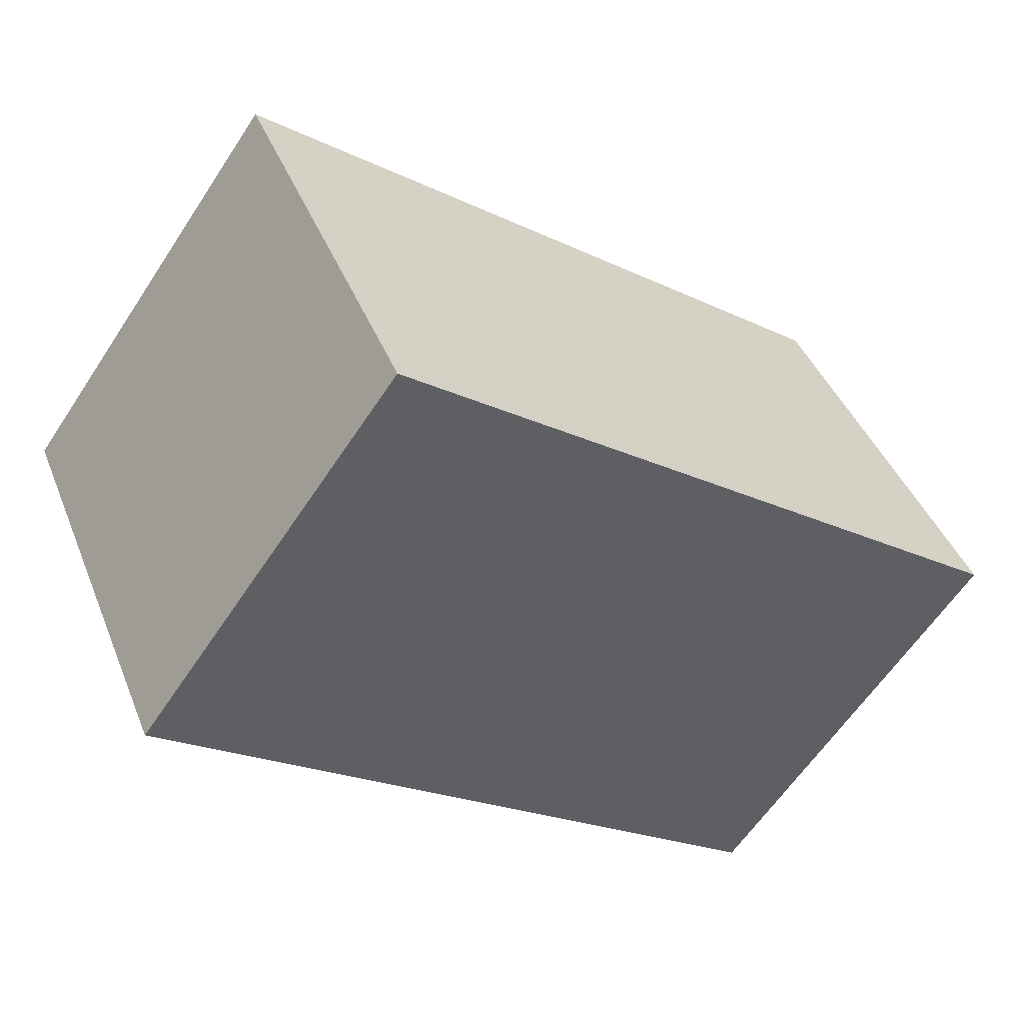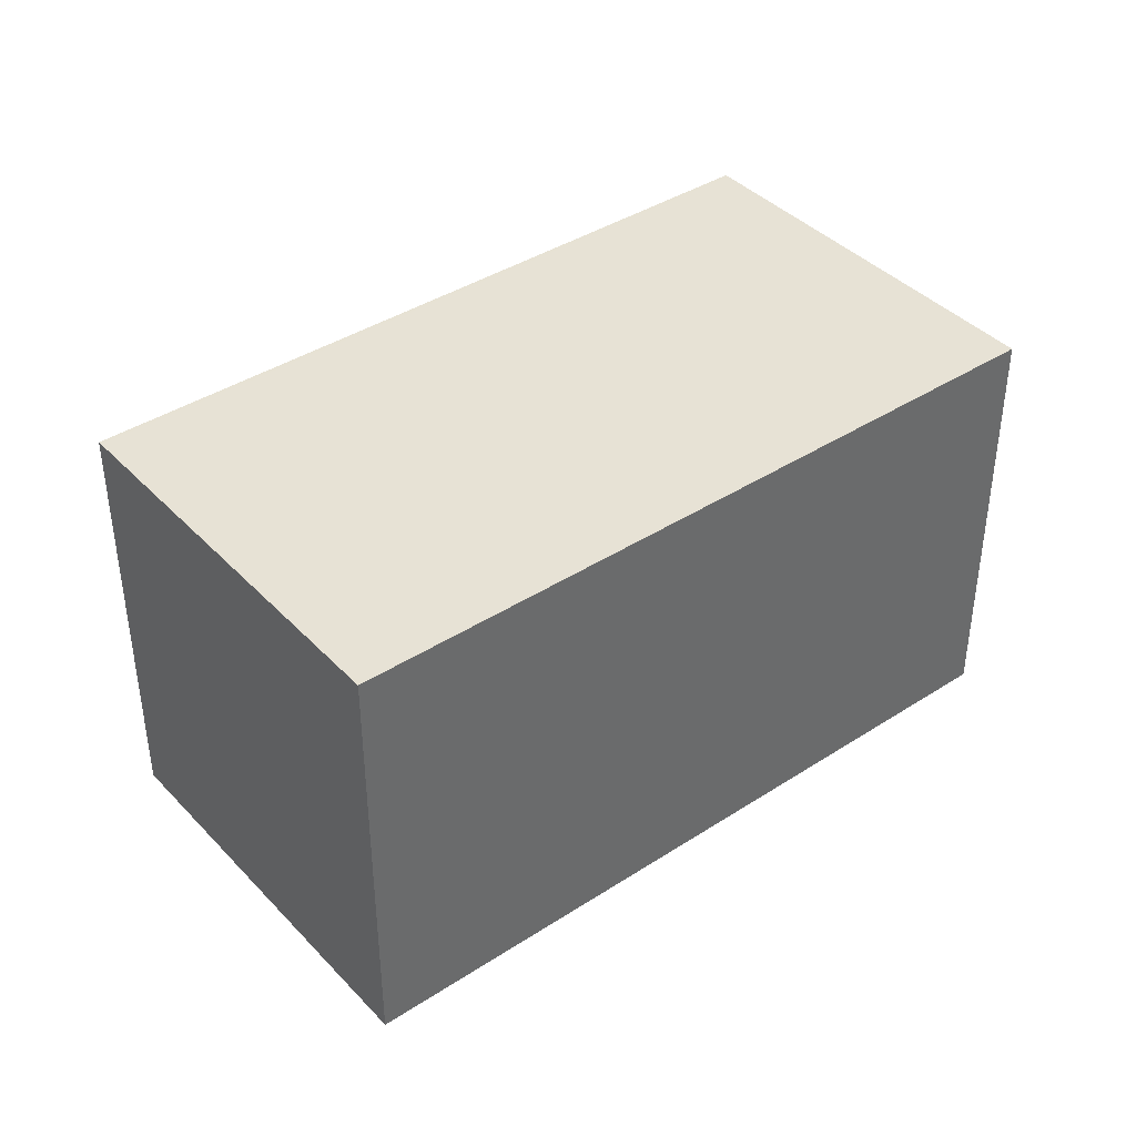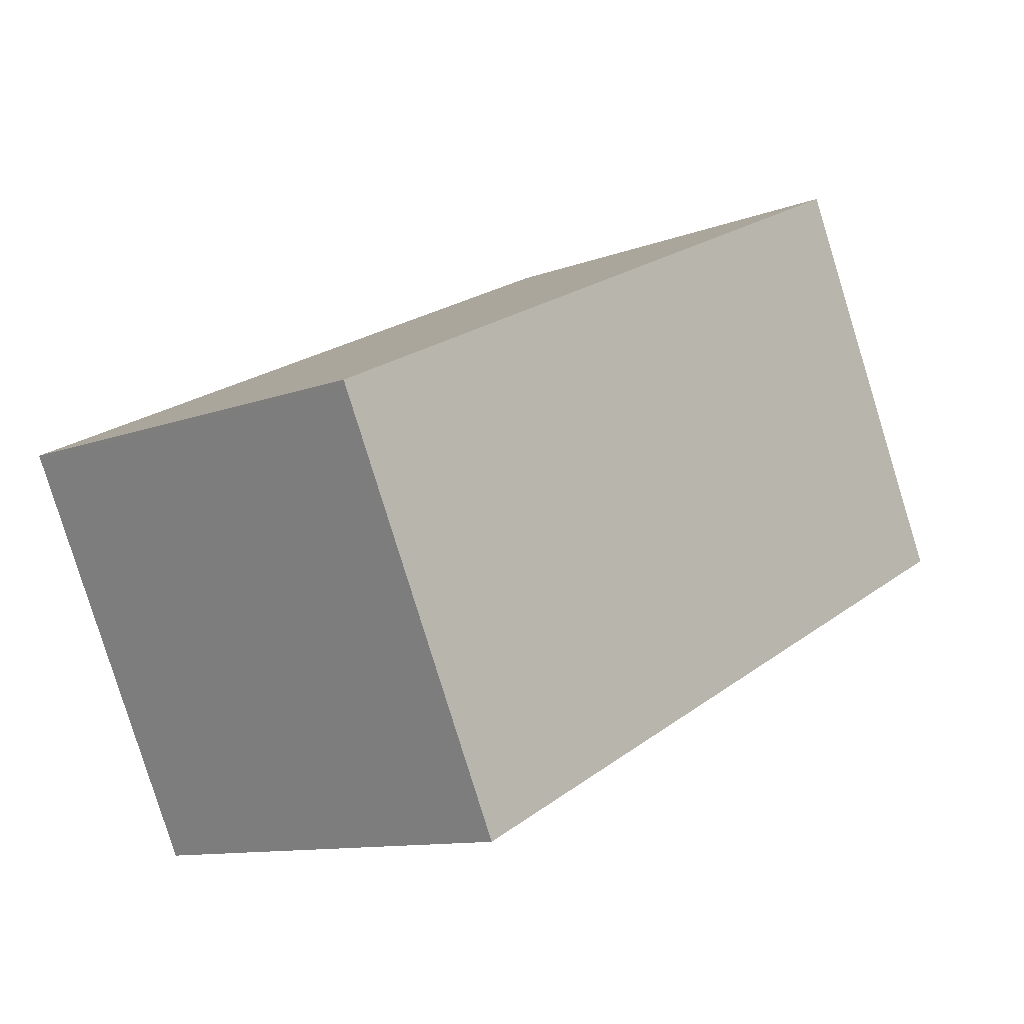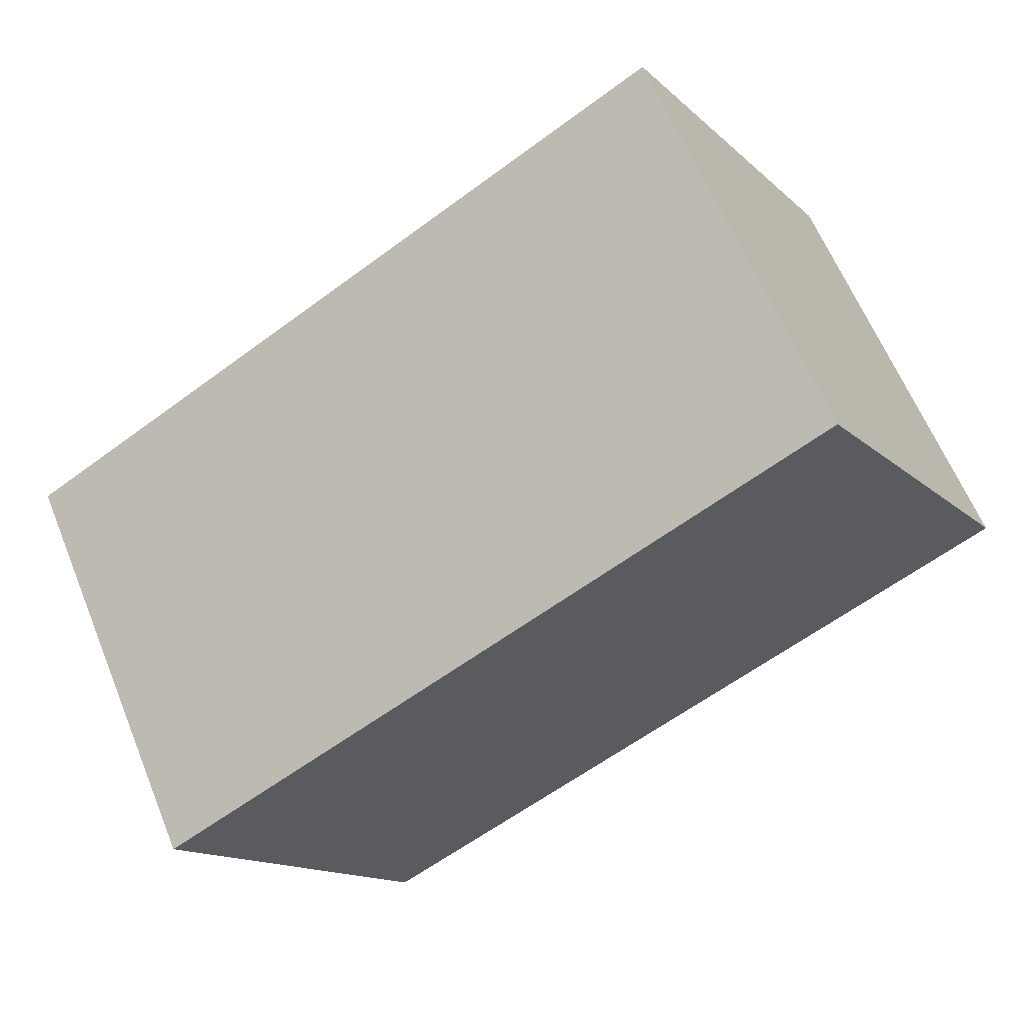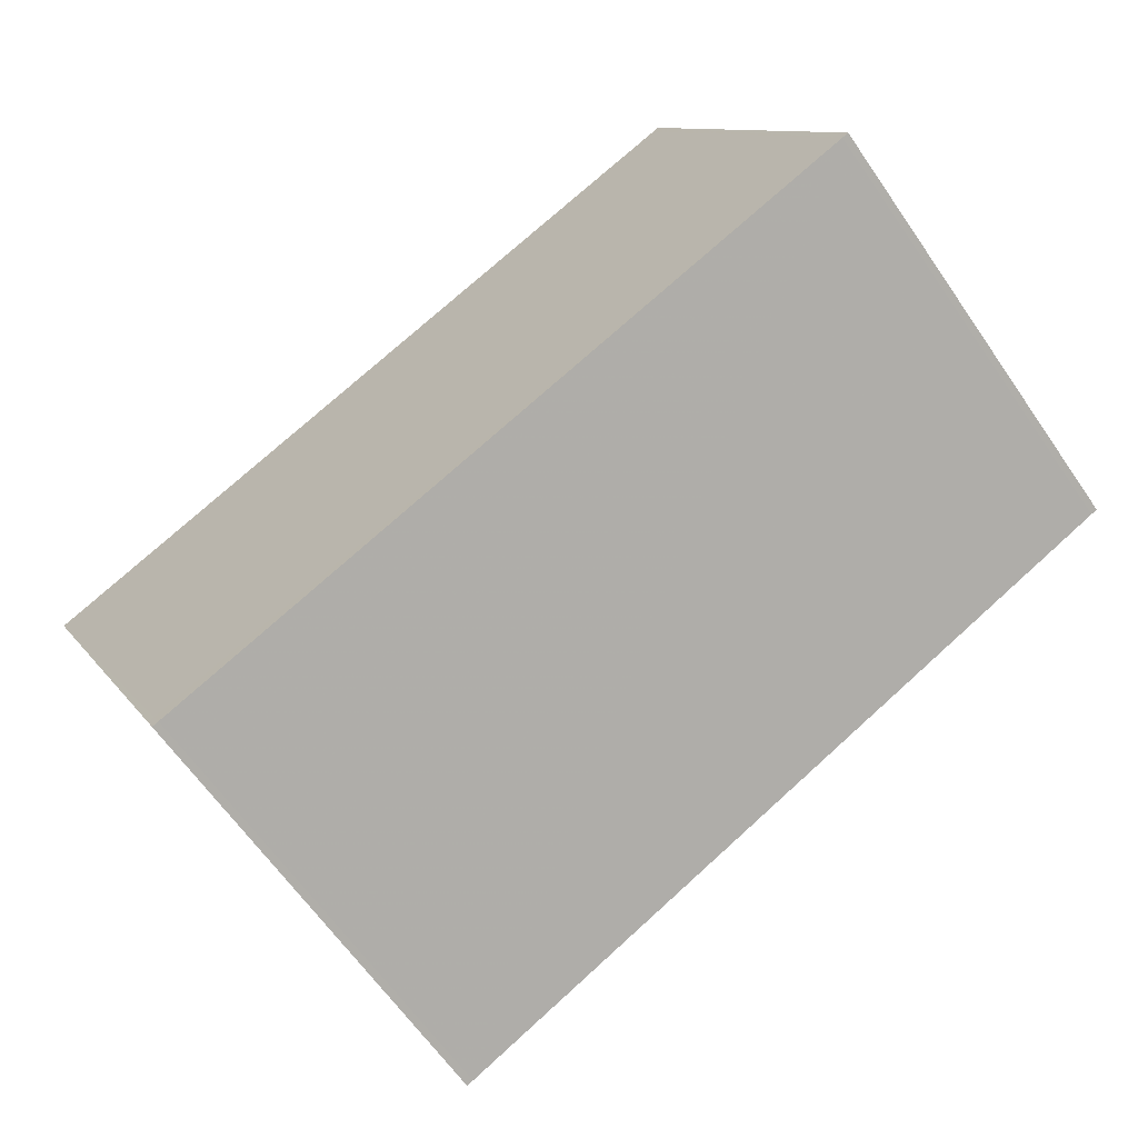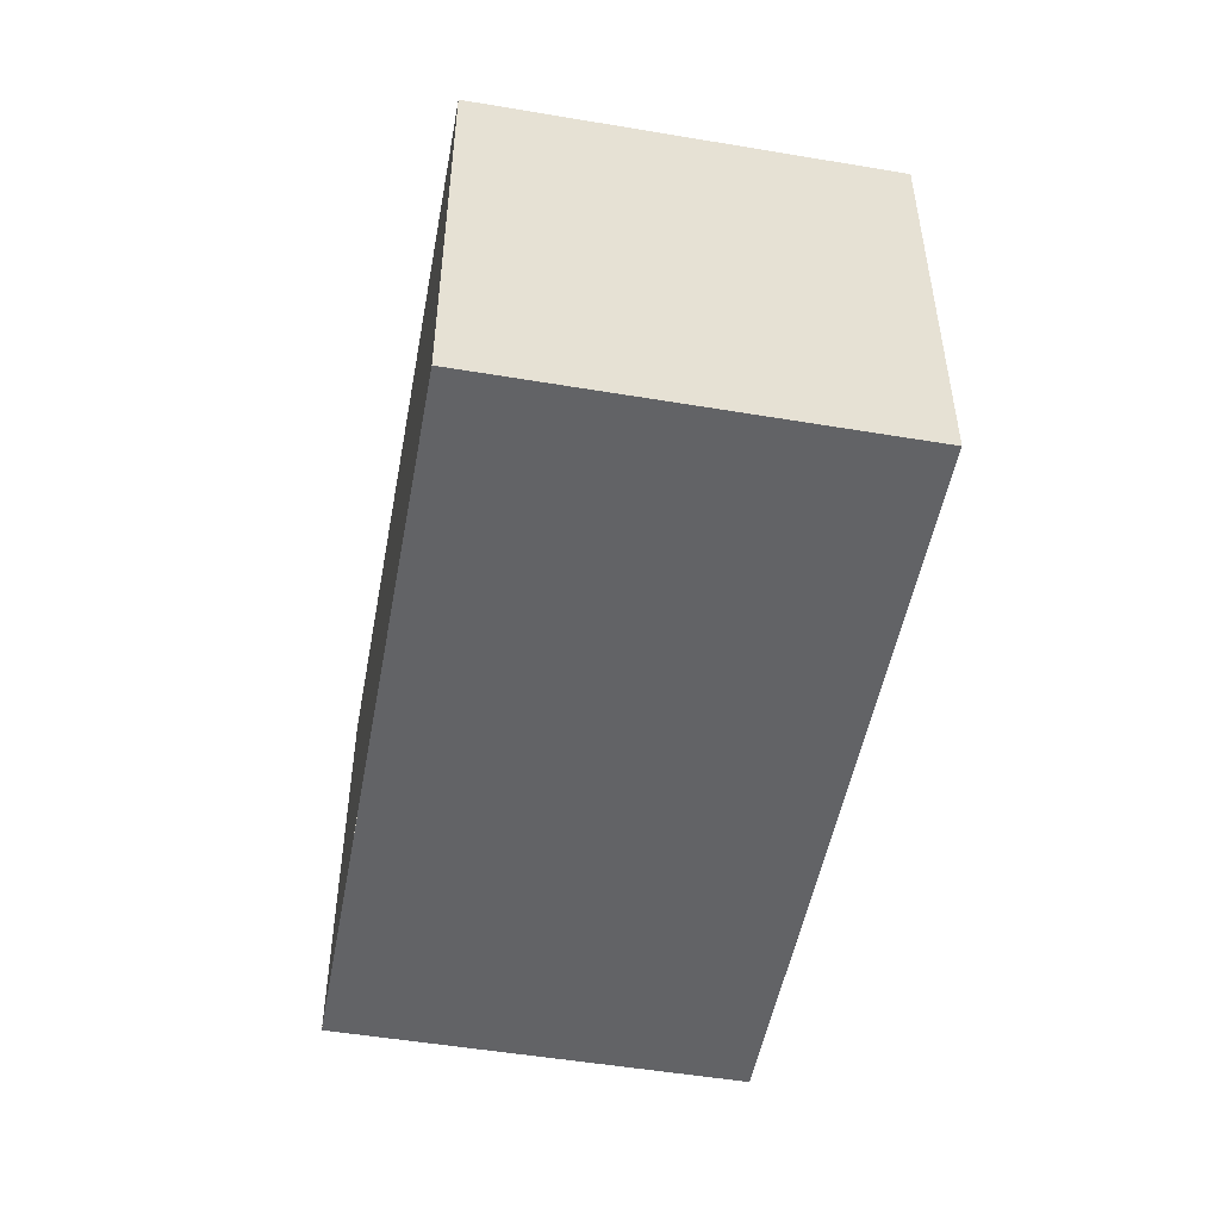
<metadata>
{"format":"obj","ext":"obj","renderer":"f3d","projection":"perspective","resolution":1024,"background":"white","views":[{"elev":-61.7,"azim":-33.4,"up":"+Y"},{"elev":40.2,"azim":-13.0,"up":"+Z"},{"elev":-11.0,"azim":-46.9,"up":"+Y"},{"elev":-14.2,"azim":28.6,"up":"+Y"},{"elev":-64.1,"azim":34.7,"up":"+Y"},{"elev":-50.9,"azim":105.2,"up":"+Z"}]}
</metadata>
<code>
v -1476 -2450 2.152
v -1477 -2448 2.152
v -1474 -2446 2.138
v -1473 -2448 2.138
v -1477 -2448 2.152
v -1474 -2446 2.138
v -1474 -2446 2.138
v -1474 -2446 2.138
v -1473 -2448 2.138
v -1476 -2450 2.152
v -1473 -2448 2.138
v -1473 -2448 2.138
v -1476 -2450 2.152
v -1477 -2448 2.152
v -1476 -2450 2.152
v -1477 -2448 2.152
v -1476 -2450 2.152
v -1476 -2450 2.152
v -1476 -2450 0
v -1476 -2450 0
v -1477 -2448 2.152
v -1477 -2448 2.152
v -1477 -2448 0
v -1477 -2448 0
v -1474 -2446 2.138
v -1474 -2446 2.138
v -1474 -2446 0
v -1474 -2446 0
v -1473 -2448 2.138
v -1473 -2448 2.138
v -1473 -2448 0
v -1473 -2448 0
v -1477 -2448 2.152
v -1477 -2448 2.152
v -1477 -2448 0
v -1477 -2448 0
v -1473 -2448 2.138
v -1474 -2446 2.138
v -1474 -2446 0
v -1473 -2448 0
v -1474 -2446 2.138
v -1474 -2446 2.138
v -1474 -2446 0
v -1474 -2446 0
v -1476 -2450 2.152
v -1473 -2448 2.138
v -1473 -2448 0
v -1476 -2450 0
v -1477 -2448 2.152
v -1476 -2450 2.152
v -1476 -2450 0
v -1477 -2448 0
v -1473 -2448 2.138
v -1473 -2448 2.138
v -1473 -2448 0
v -1473 -2448 0
v -1476 -2450 2.152
v -1476 -2450 2.152
v -1476 -2450 0
v -1476 -2450 0
v -1474 -2446 2.138
v -1477 -2448 2.152
v -1477 -2448 0
v -1474 -2446 0
v -1476 -2450 0
v -1477 -2448 0
v -1474 -2446 0
v -1473 -2448 0
f 12 4 9 11
f 8 3 6 7
f 16 8 7 14
f 13 11 9 15
f 14 7 11 13
f 11 7 6 12
f 13 10 5 14
f 15 1 10 13
f 14 5 2 16
f 18 19 20 17
f 22 23 24 21
f 26 27 28 25
f 30 31 32 29
f 34 35 36 33
f 38 39 40 37
f 42 43 44 41
f 46 47 48 45
f 50 51 52 49
f 54 55 56 53
f 58 59 60 57
f 62 63 64 61
f 66 67 68 65

</code>
